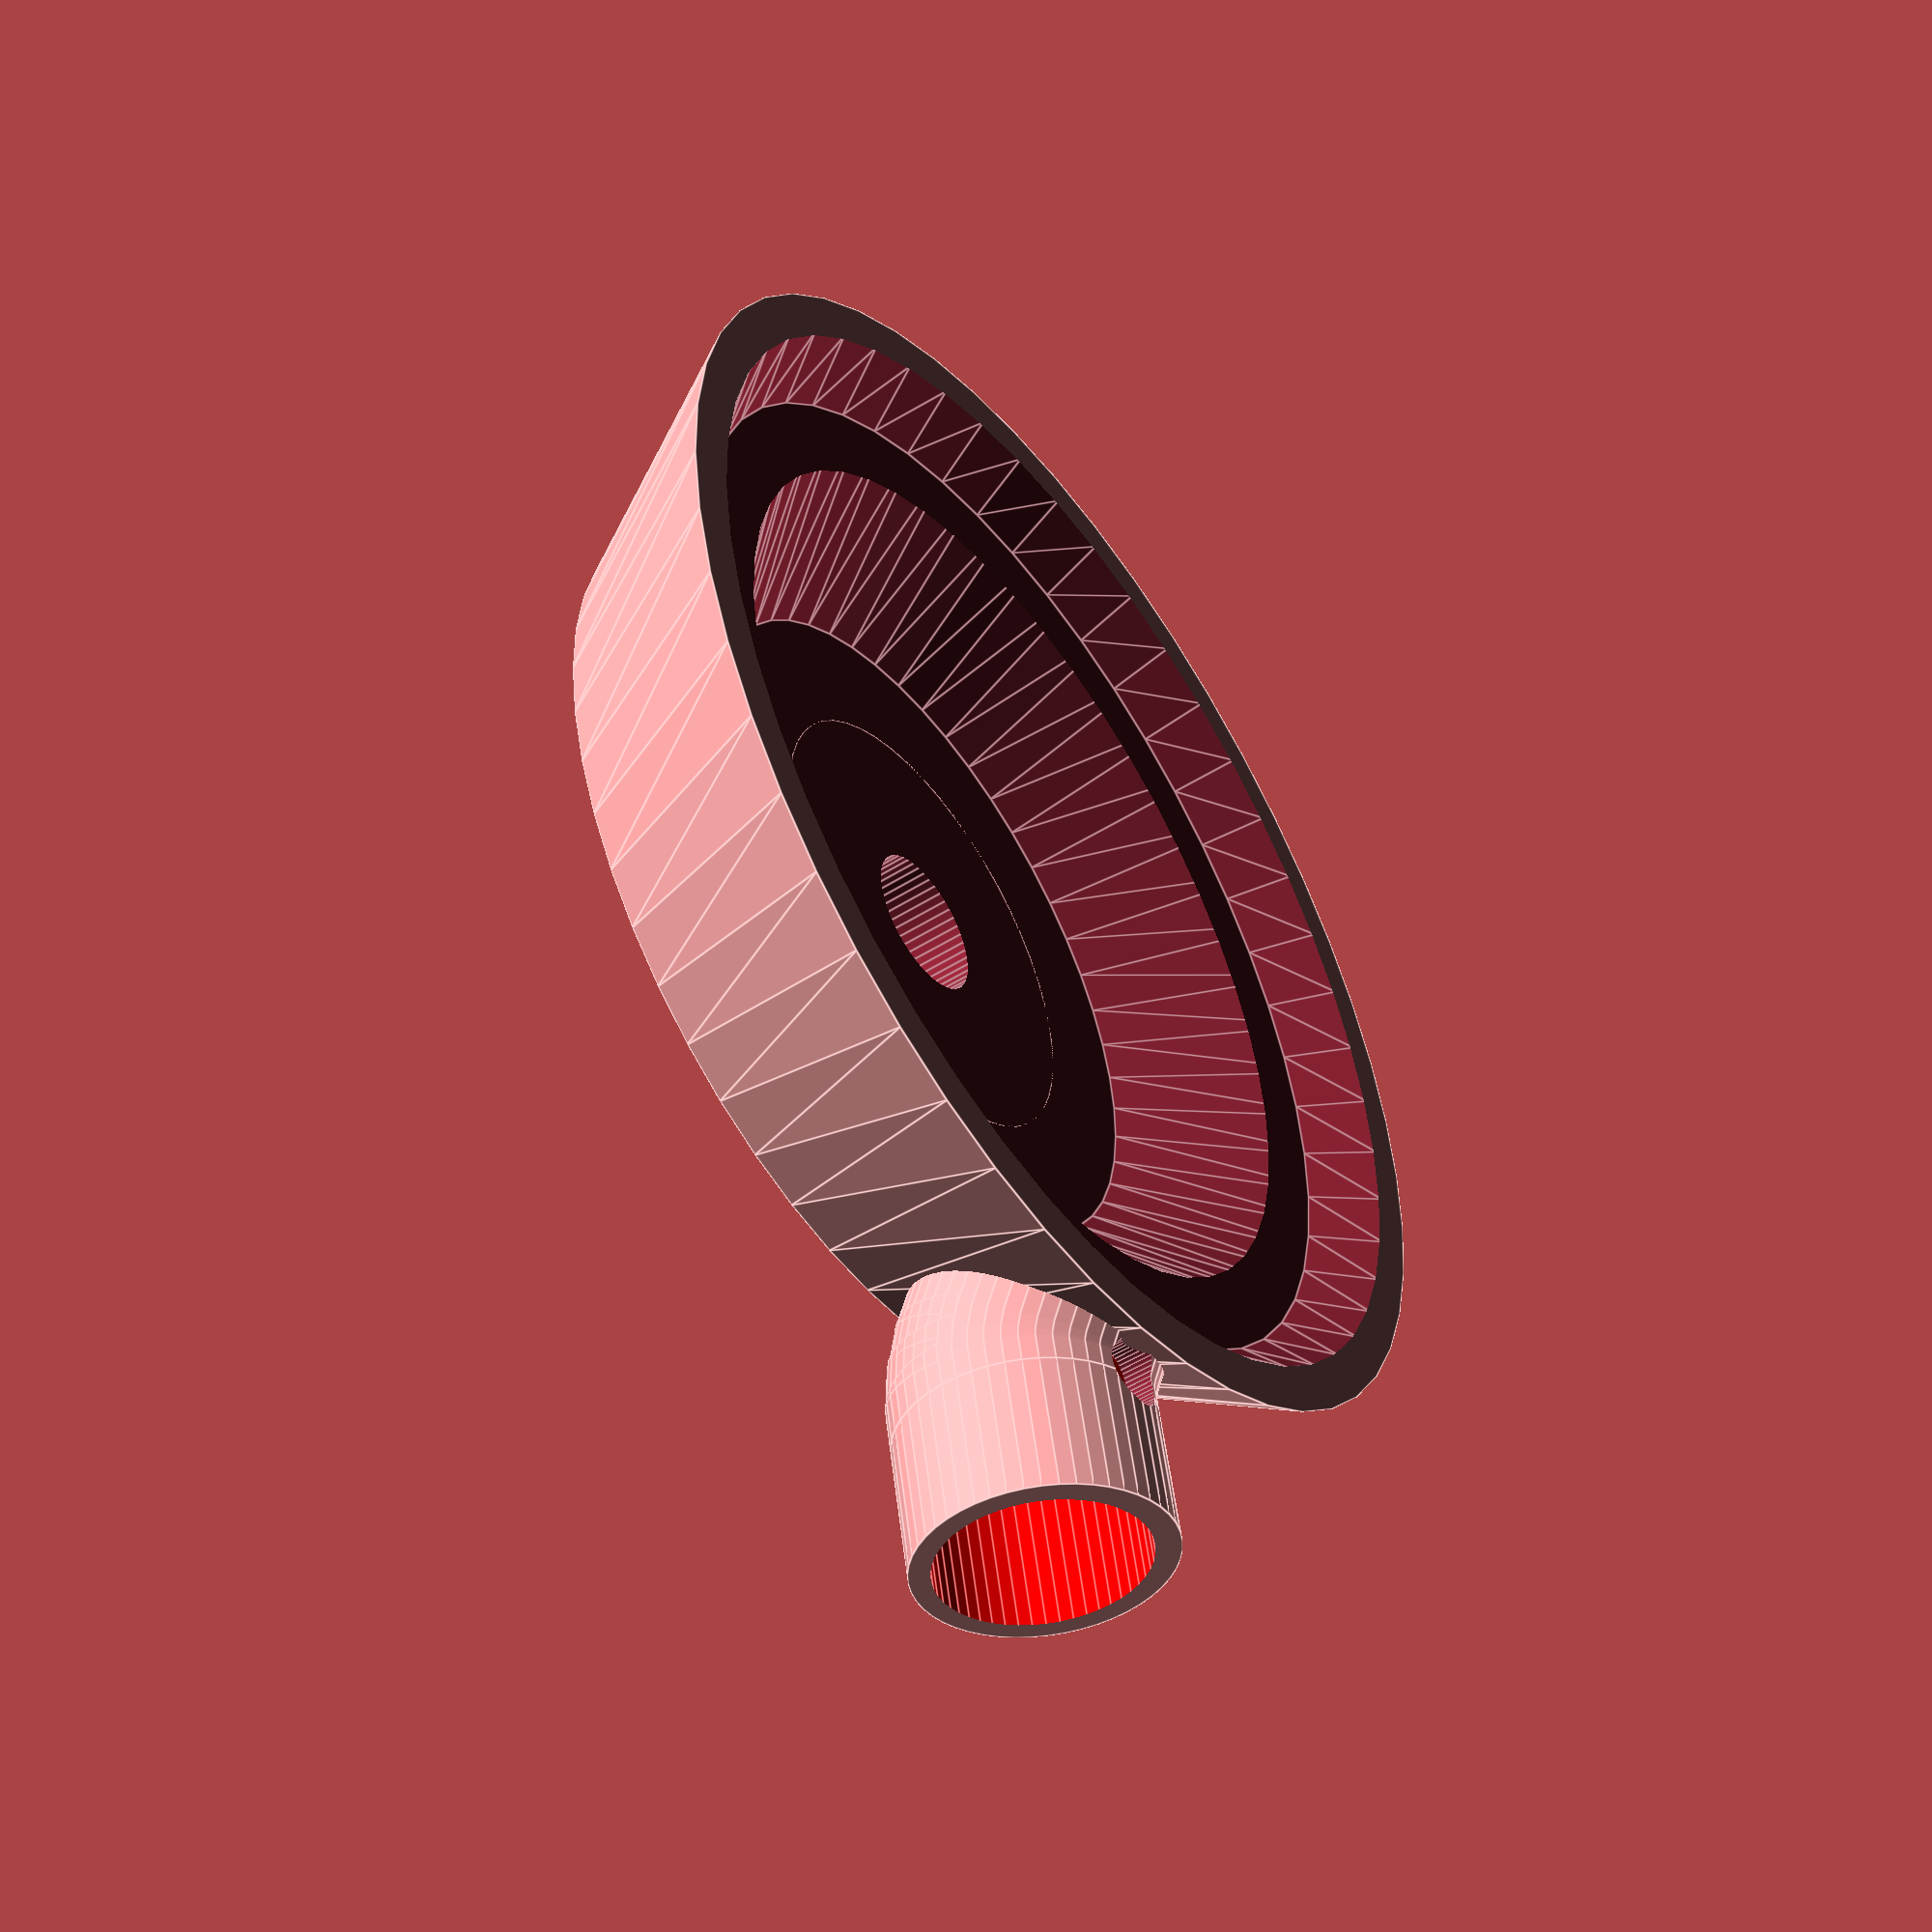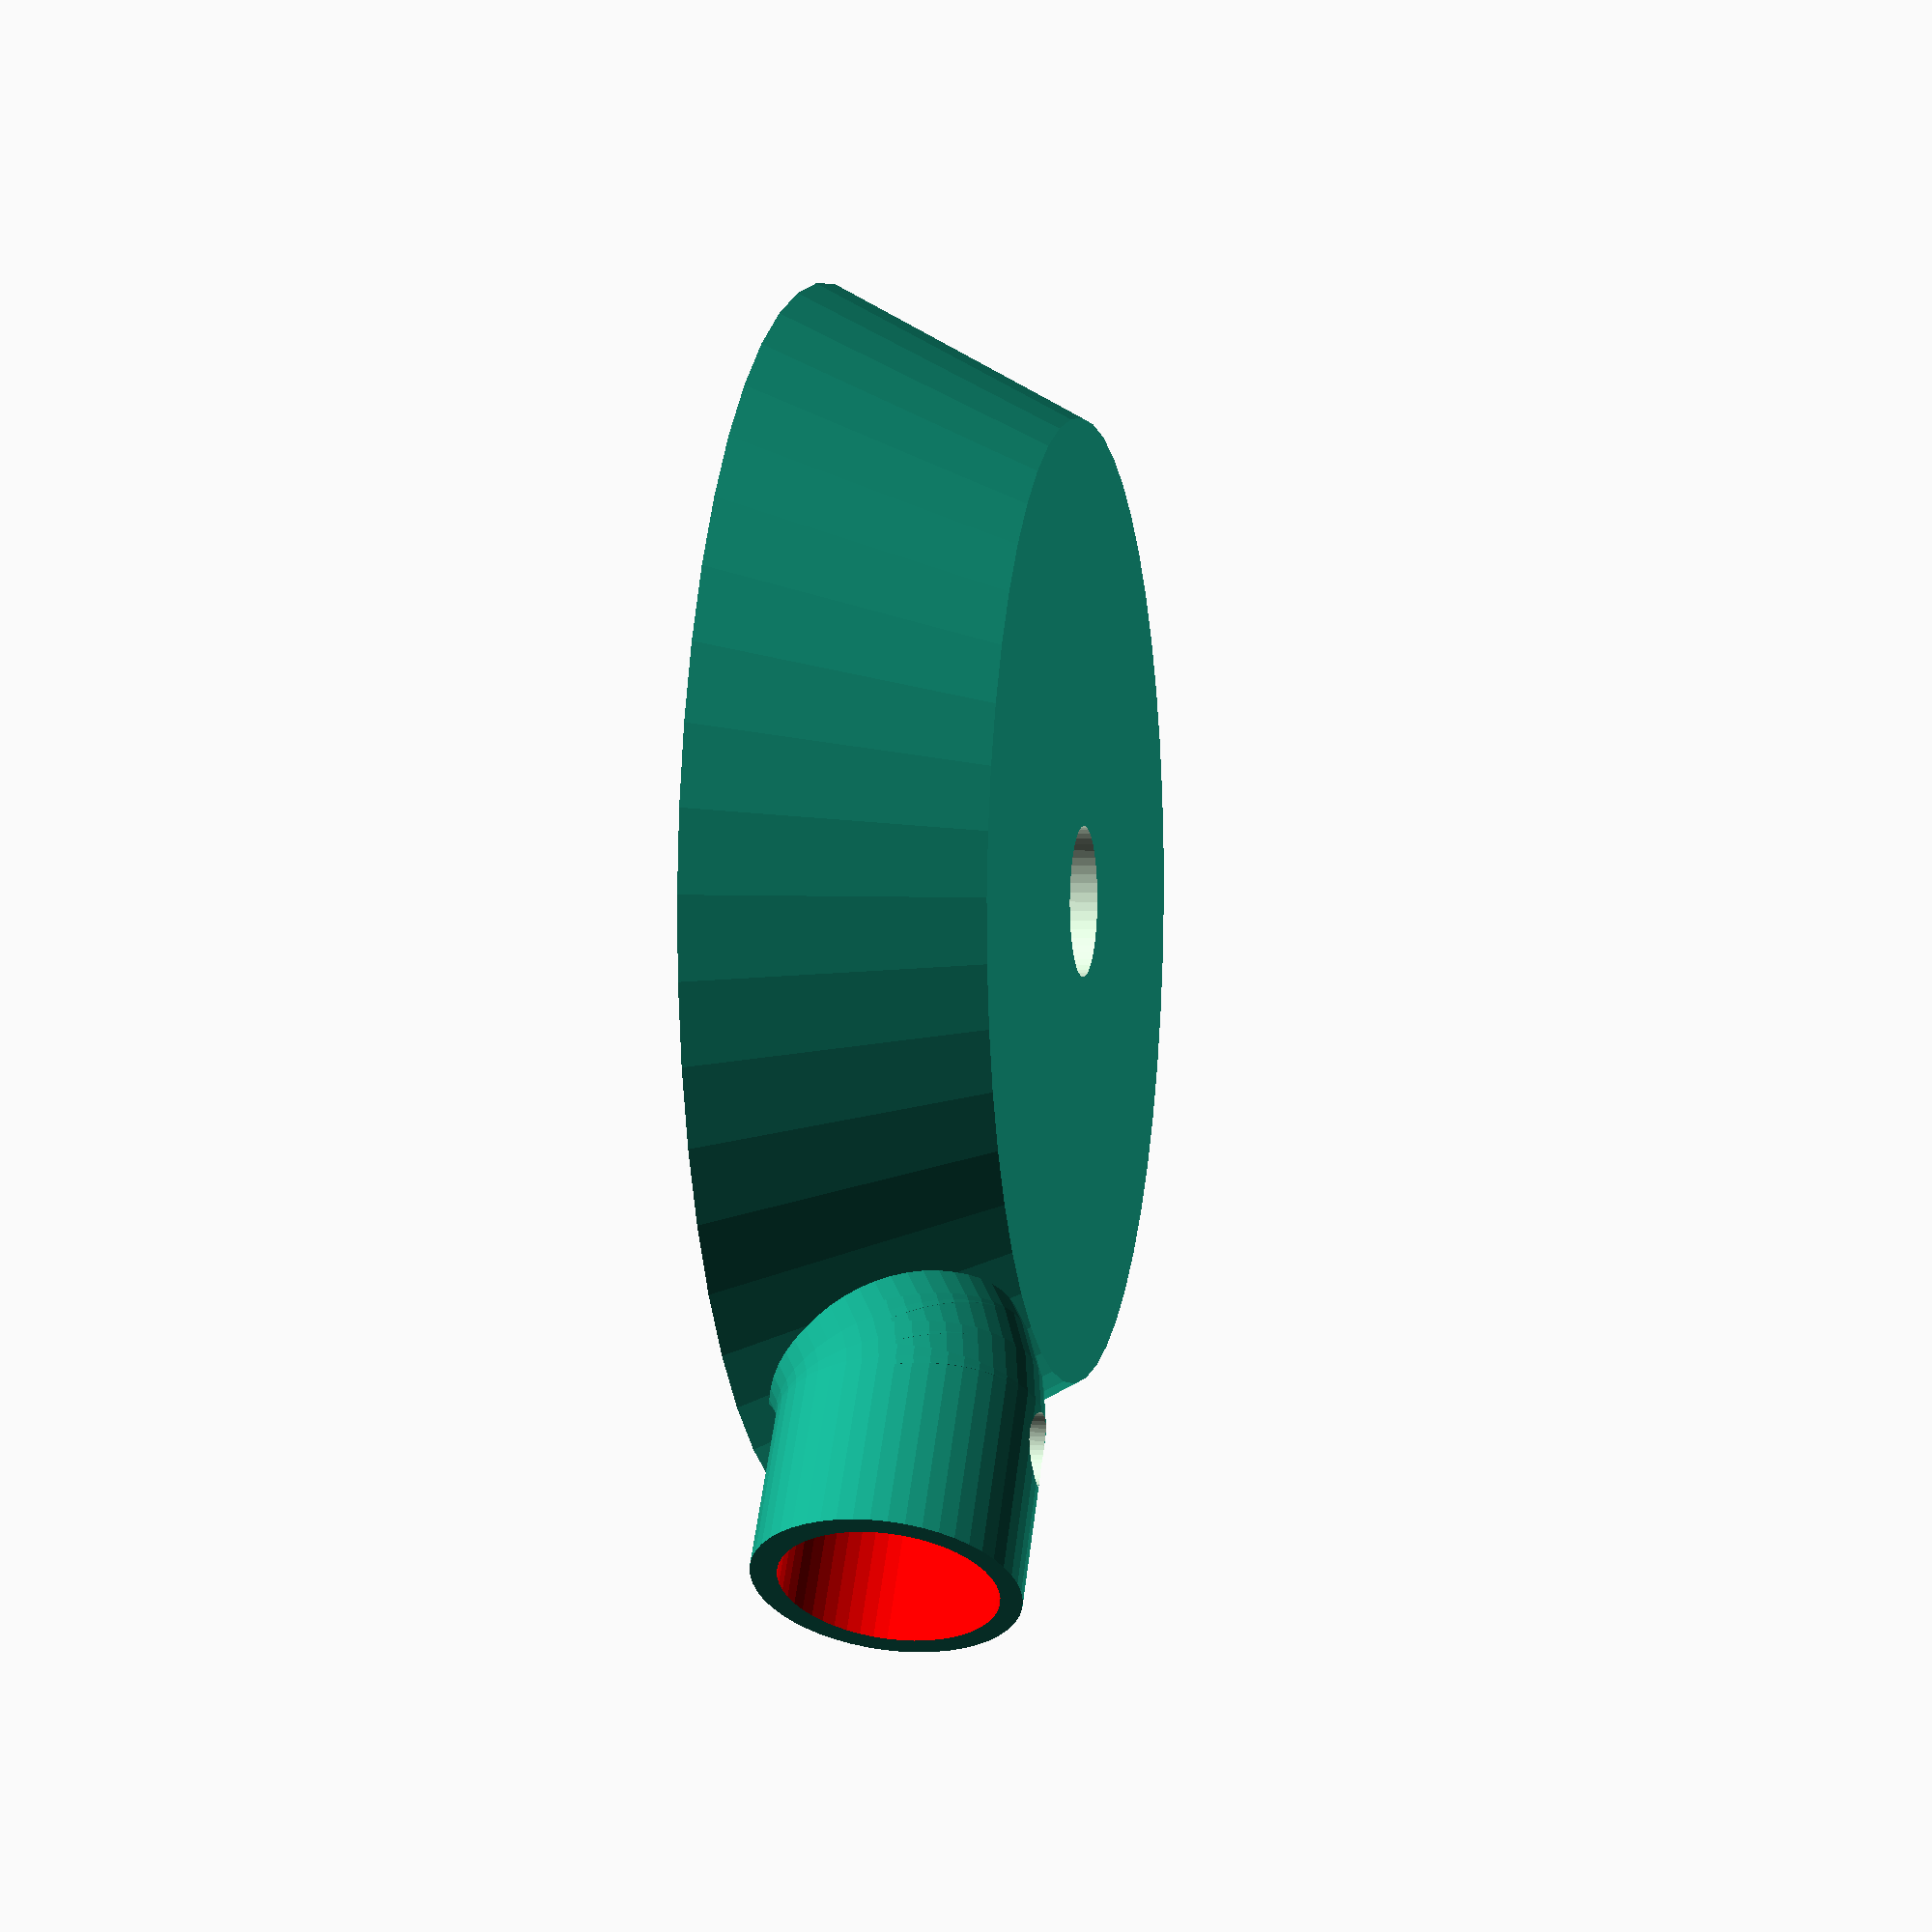
<openscad>
$fn=50;
translate([0,18,0]) difference()
{
union() {
    difference(){
        translate([0,0,-10]) cylinder(11,27,21);
        translate([0,0,-10.1]) cylinder(2.7,25,23);
      translate([0,0,-10.1]) cylinder(8,22,15);
      translate([0,0,-10.1]) cylinder(8,20,10);
           

    }
}
 translate([0,0,-30]) cylinder(55,3.3,3.3);
}

  
//translate([0,-19,6]) rotate([0,-90,90])  
//for(i = [0 : 180]){
//  translate([10*cos(i),0,10*sin(i)])  sphere(3.5, true);
//};
difference(){
union(){
translate([0,-6,-3.99]) rotate([0,-60,90]) cylinder(2.2,5.5,5.5, true);
translate([0,-7,-3.5]) rotate([0,-70,90]) cylinder(2,5.5,5.5, true);
translate([0,-8,-3.2]) rotate([0,-80,90]) cylinder(2,5.5,5.5, true);
translate([0,-9,-3.1]) rotate([0,-90,90]) cylinder(2,5.5,5.5, true);
  translate([0,-13,-3.1]) rotate([0,-90,90]) cylinder(6,5.5,5.5, true);
}

// translate([0,-10,-3]) rotate([0,-80,90]) cylinder(8,5.5,5.5, true);
   color("red") translate([0,-14,-3]) rotate([0,-90,90]) cylinder(12,4.5,4.5, true);
translate([0,-9.5,-3])  cylinder(13,1.5,1.5, true);
}

</openscad>
<views>
elev=49.7 azim=12.2 roll=125.2 proj=p view=edges
elev=357.5 azim=38.1 roll=281.9 proj=p view=solid
</views>
